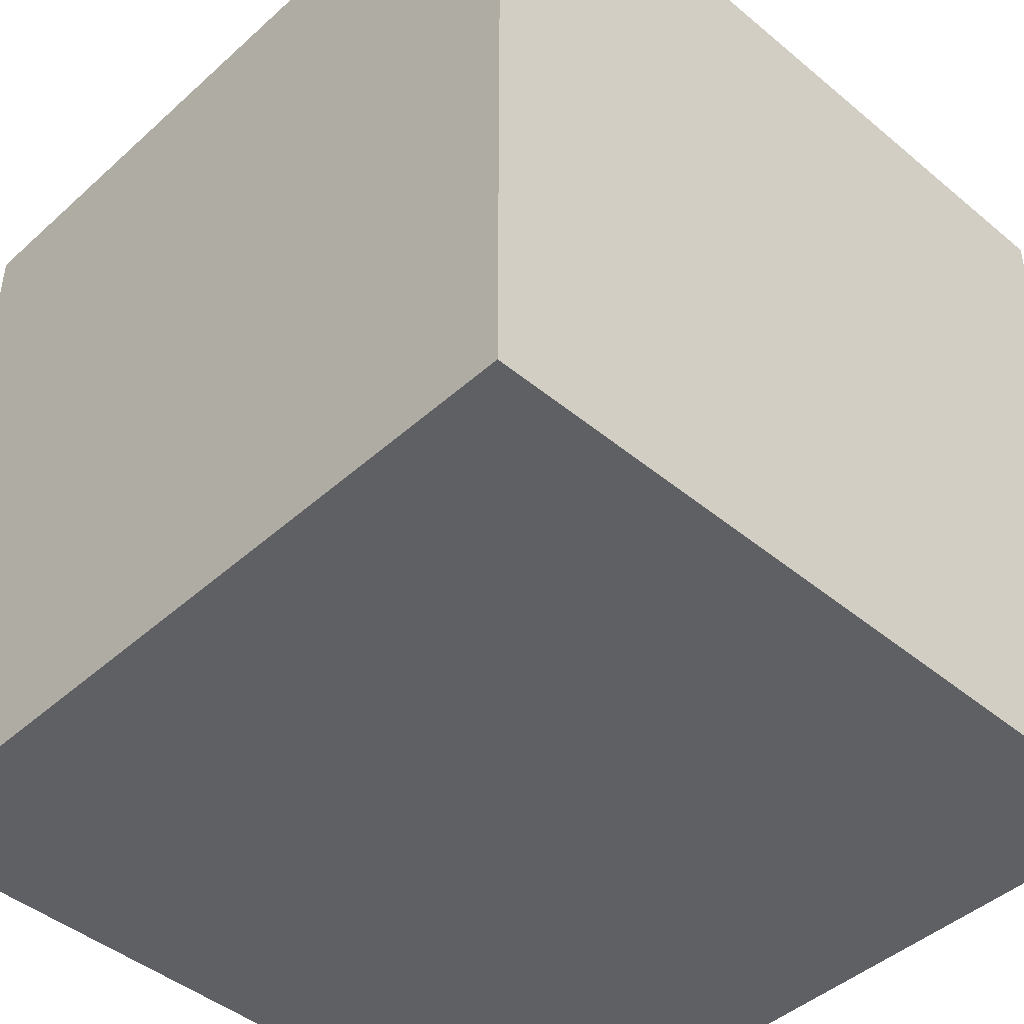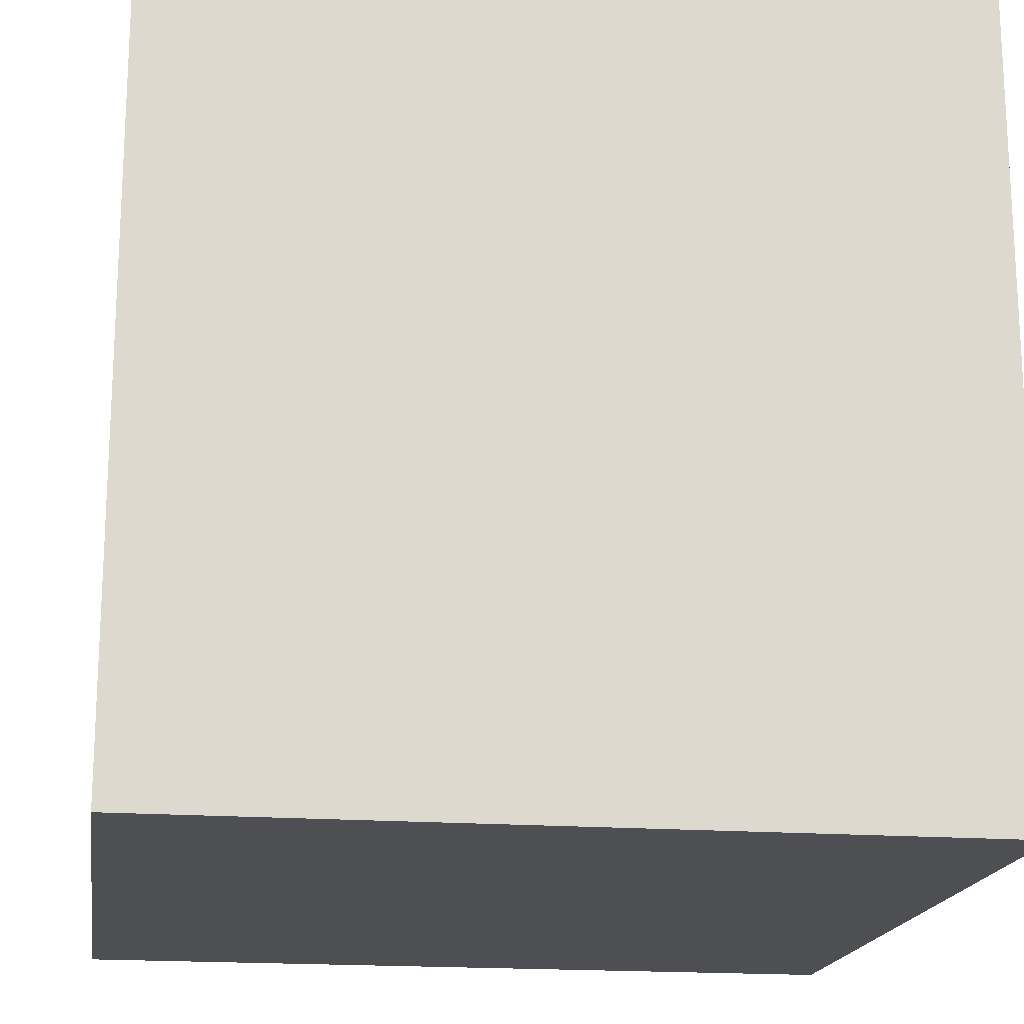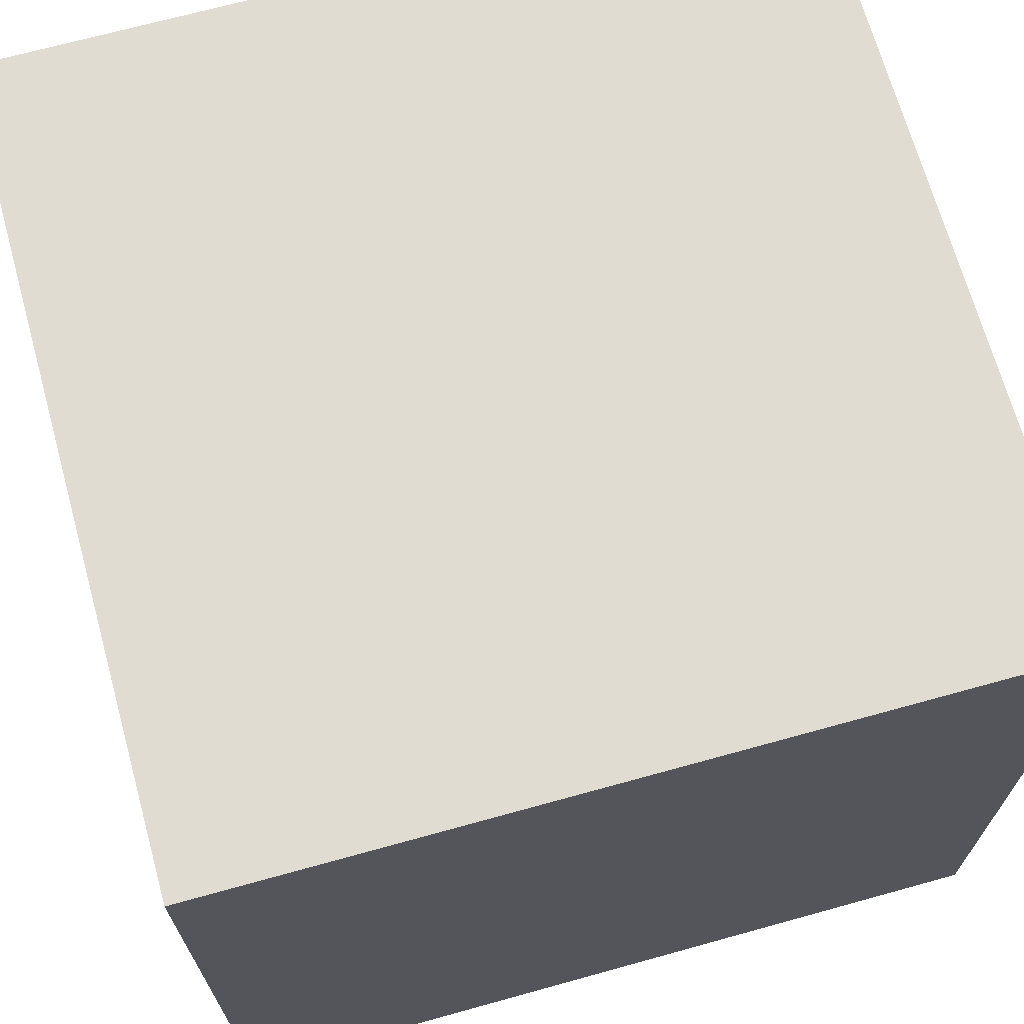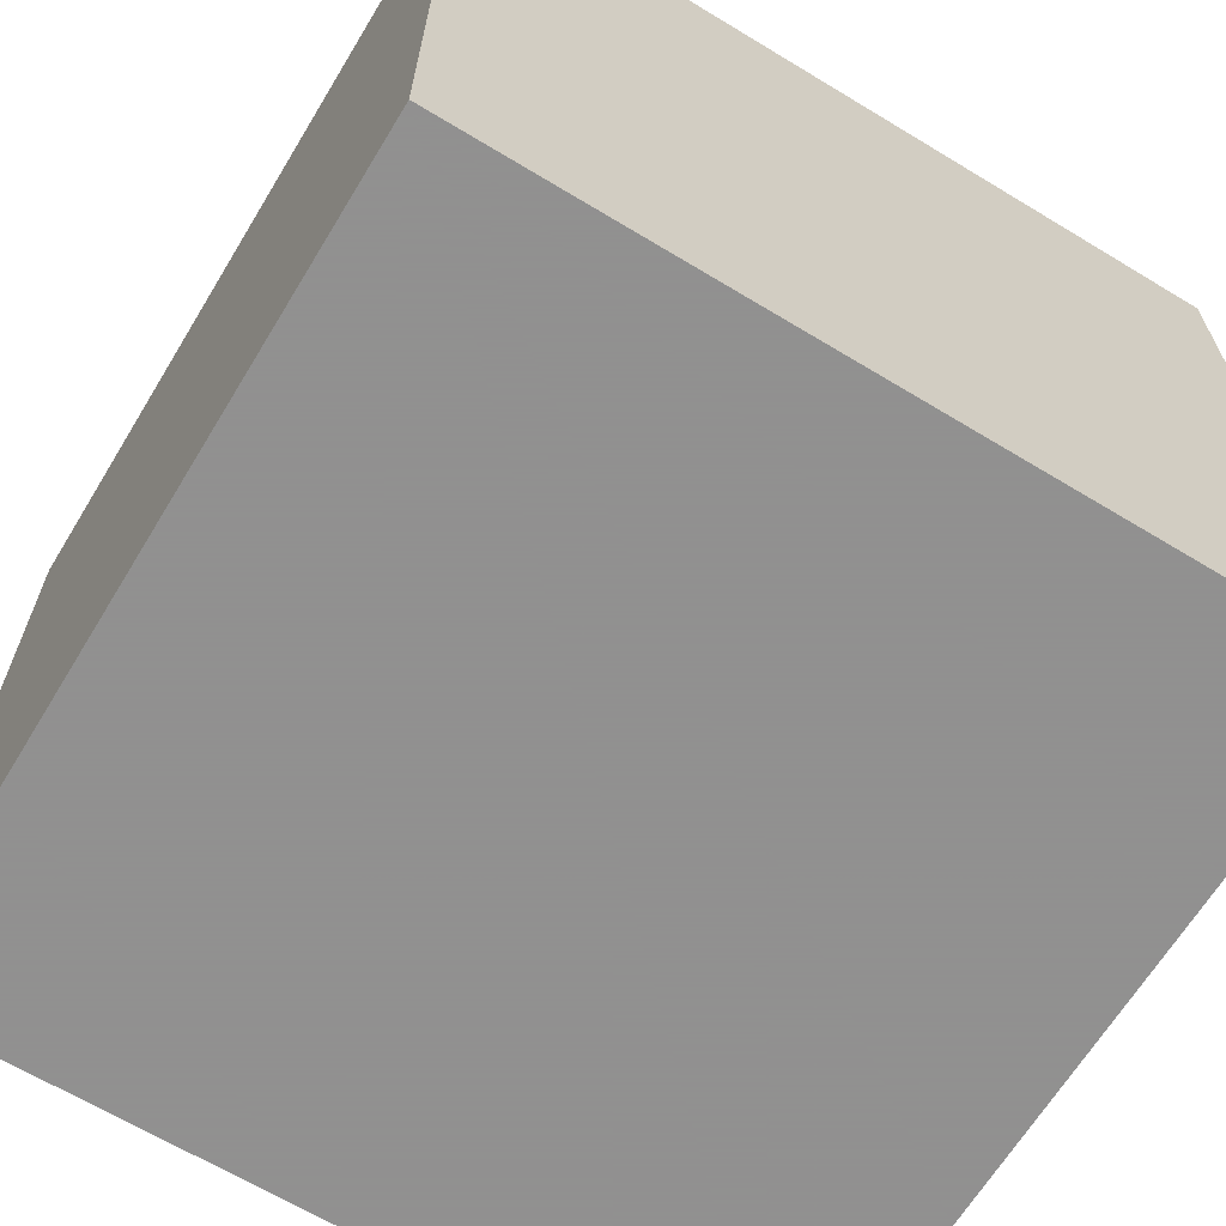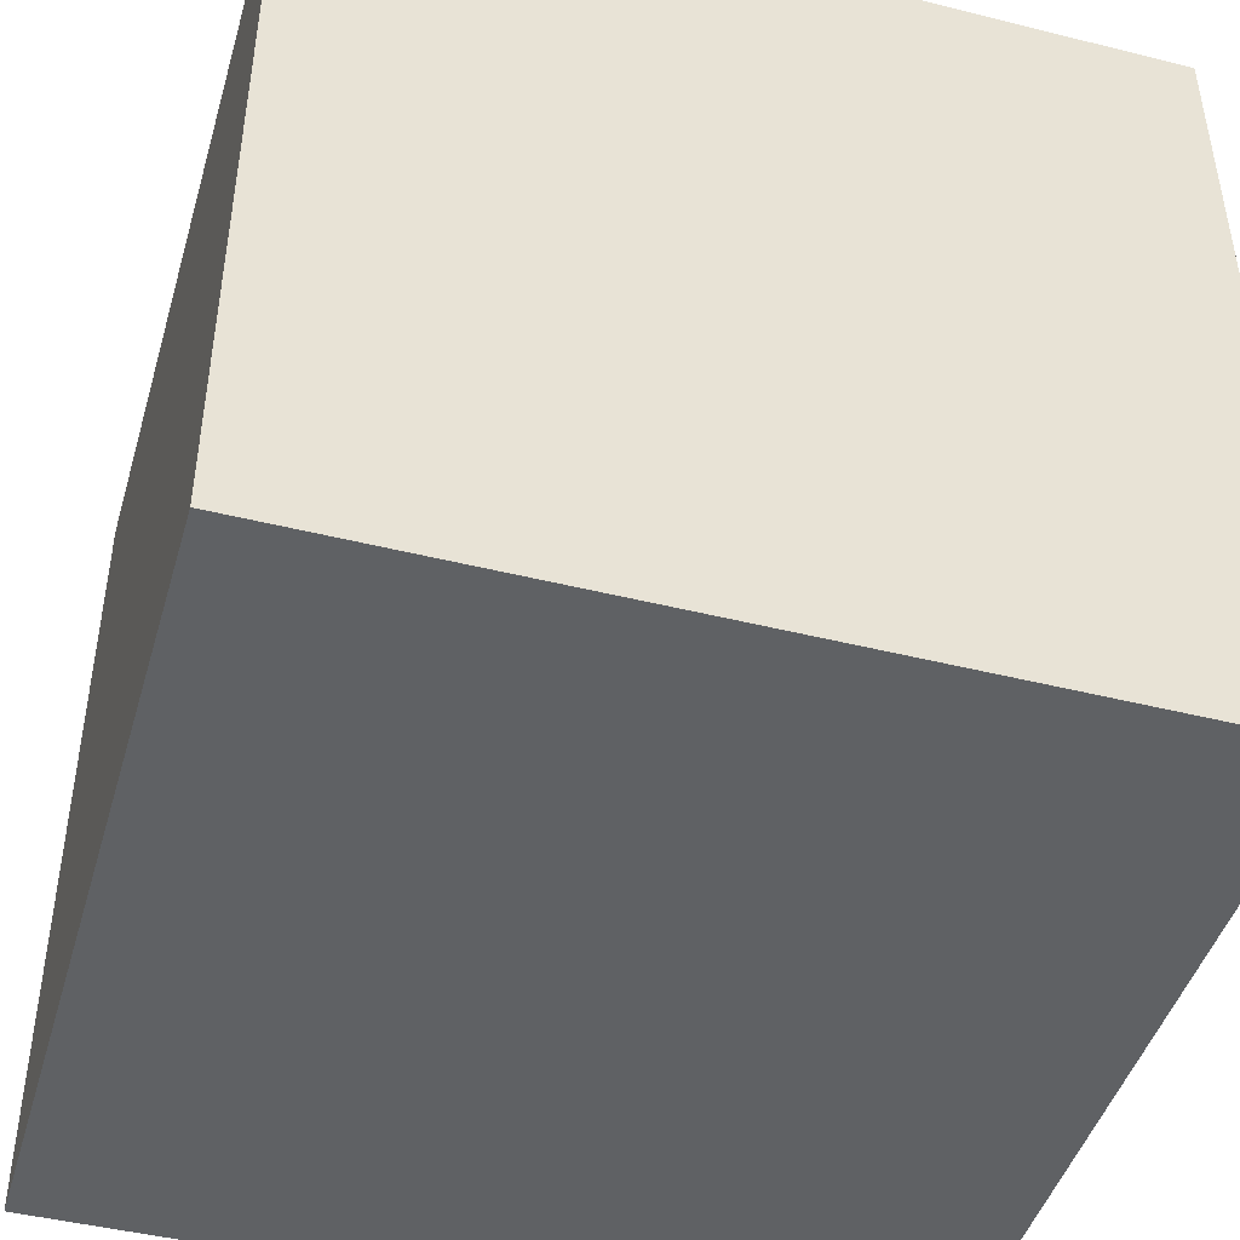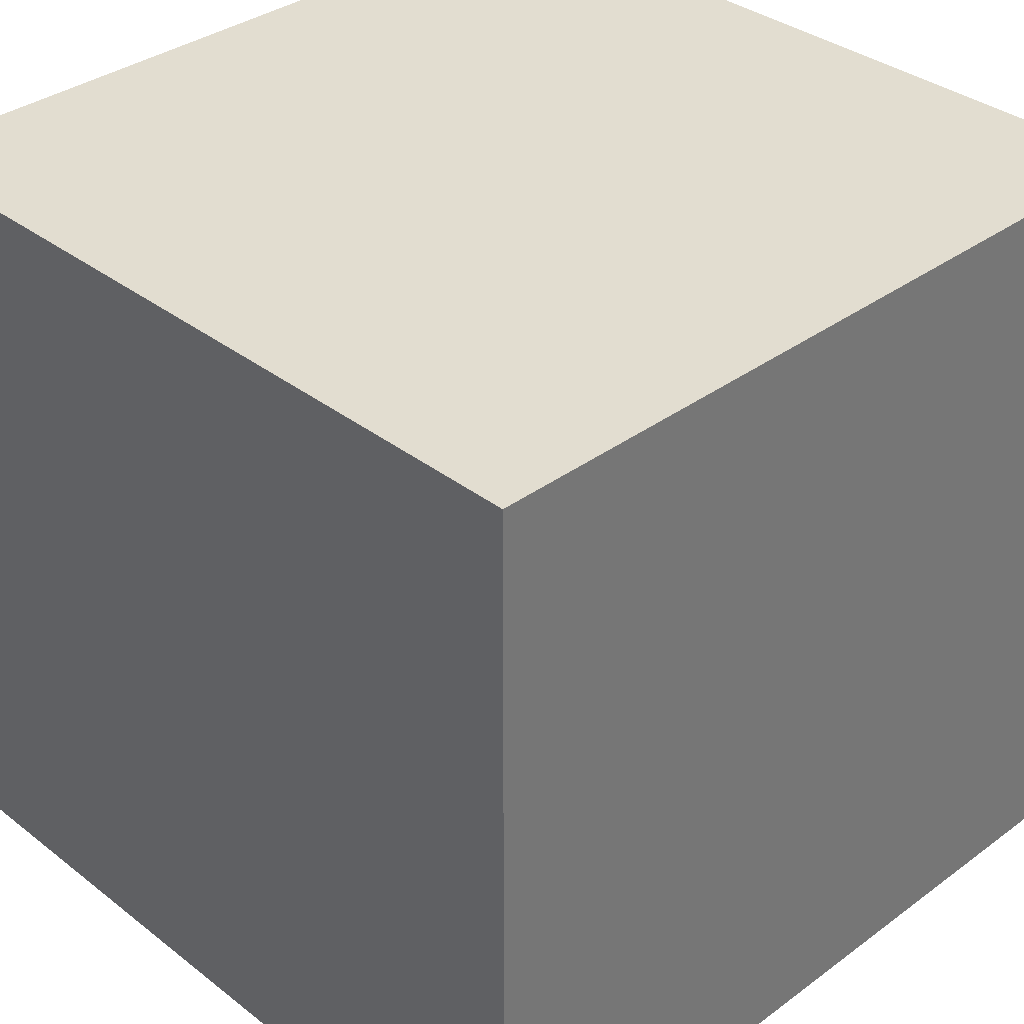
<metadata>
{"format":"obj","ext":"obj","renderer":"f3d","projection":"perspective","resolution":1024,"background":"white","views":[{"elev":-44.8,"azim":46.1,"up":"+Y"},{"elev":-18.0,"azim":-8.5,"up":"+Z"},{"elev":69.0,"azim":-15.5,"up":"+Z"},{"elev":-65.8,"azim":-121.3,"up":"+Z"},{"elev":-45.4,"azim":73.9,"up":"+Z"},{"elev":35.1,"azim":45.7,"up":"+Y"}]}
</metadata>
<code>
o cube
v -0.5 0.5 0.5
v 0.5 0.5 0.5
v 0.5 -0.5 0.5
v -0.5 -0.5 0.5
v -0.5 -0.5 -0.5
v 0.5 -0.5 -0.5
v 0.5 0.5 -0.5
v -0.5 0.5 -0.5
f 1 2 4
f 2 3 4
f 2 7 3
f 7 6 3
f 3 6 5
f 5 4 3
f 1 4 8
f 4 5 8
f 2 1 8
f 8 7 2
f 6 7 8
f 8 5 6

</code>
